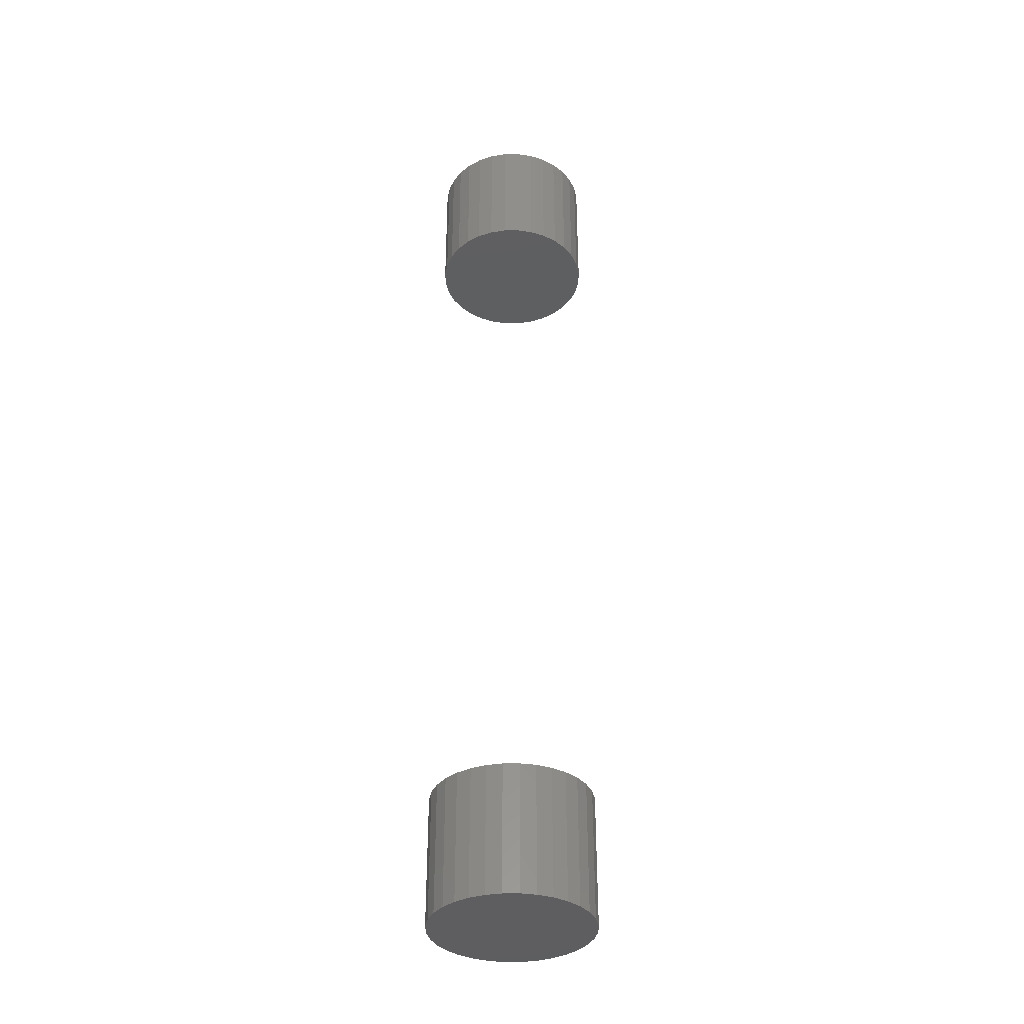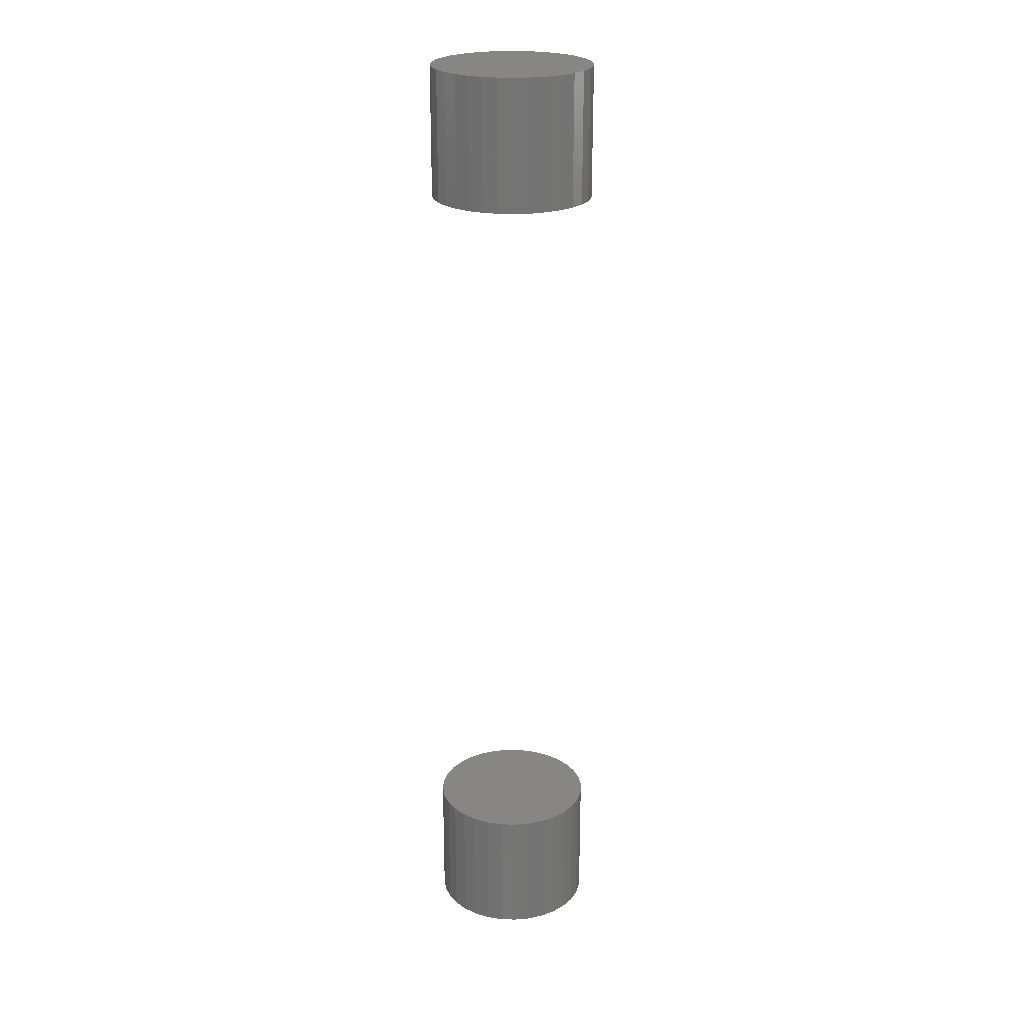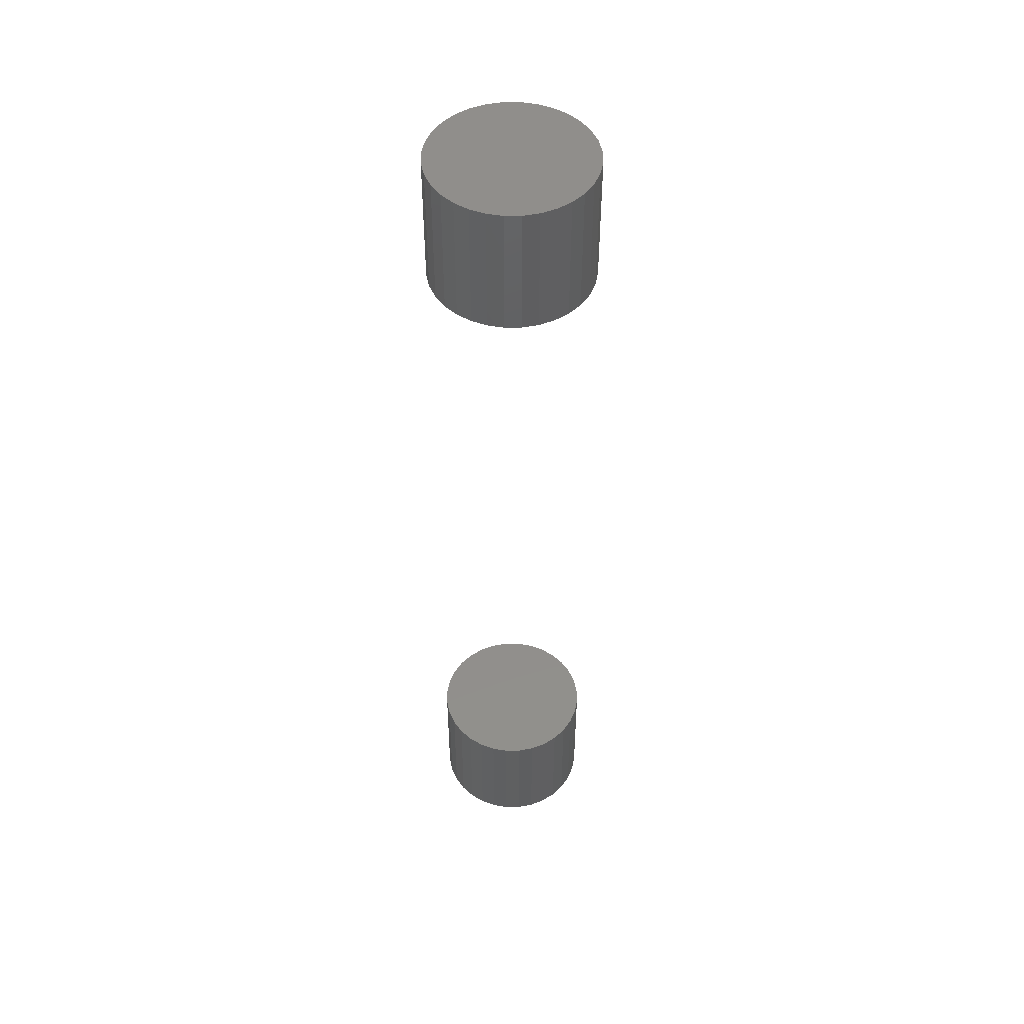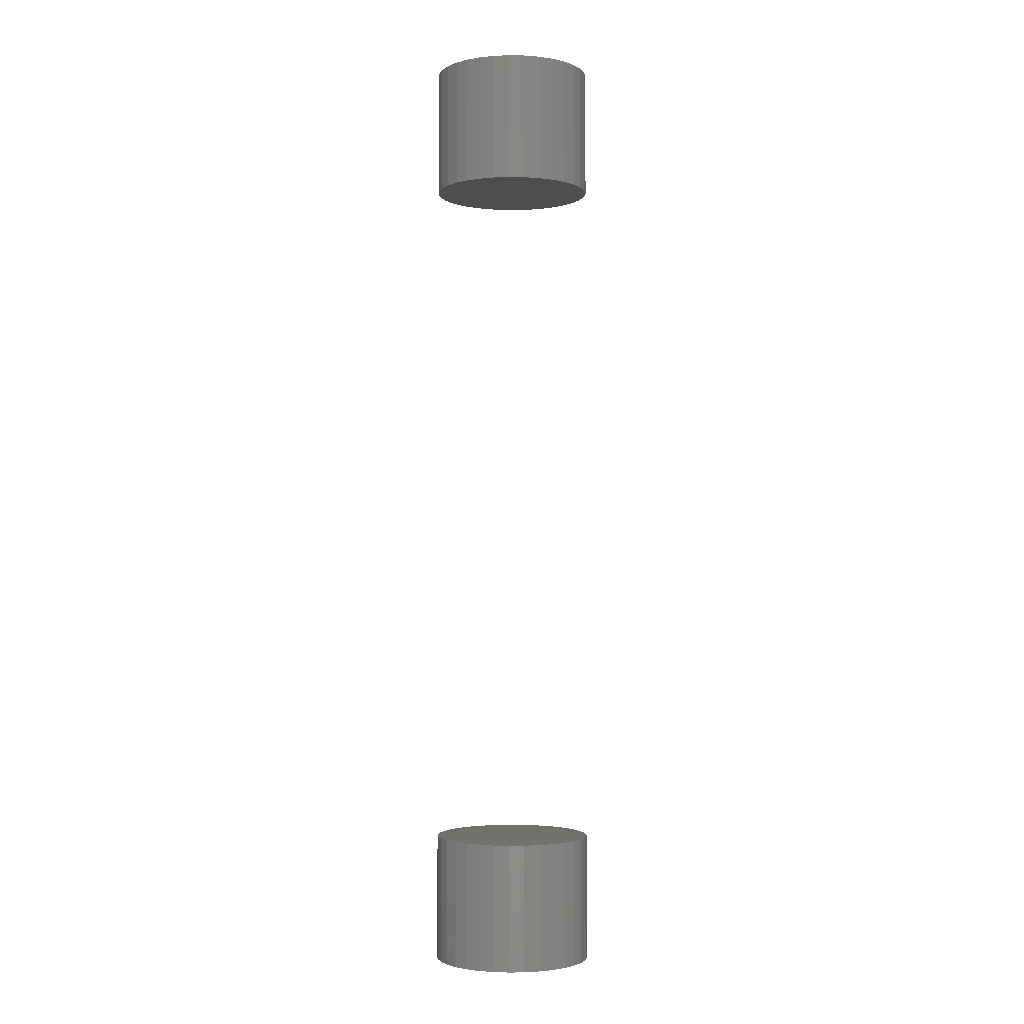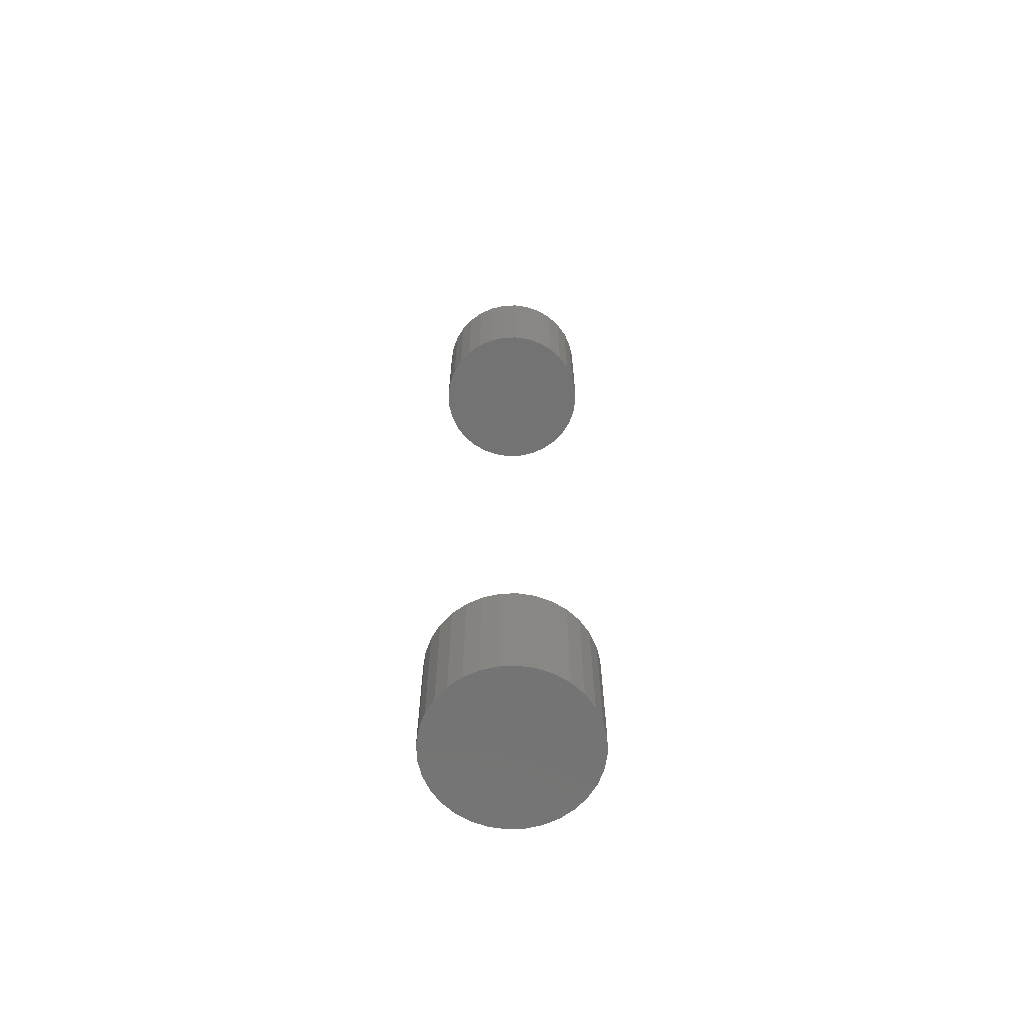
<metadata>
{"format":"stl","ext":"stl","renderer":"f3d","projection":"perspective","resolution":1024,"background":"white","views":[{"elev":-36.1,"azim":-140.0,"up":"+Y"},{"elev":23.5,"azim":154.9,"up":"+Y"},{"elev":49.2,"azim":-118.8,"up":"+Y"},{"elev":-2.5,"azim":58.4,"up":"+Y"},{"elev":-65.4,"azim":75.4,"up":"+Y"}]}
</metadata>
<code>
# stl→obj: 128 verts, 248 faces
v -0.4844 -0.6484 0.3359
v -0.4844 -0.75 0.3359
v -0.4832 -0.6484 0.3483
v -0.4832 -0.75 0.3483
v -0.4796 -0.6484 0.3601
v -0.4796 -0.75 0.3601
v -0.4737 -0.6484 0.371
v -0.4737 -0.75 0.371
v -0.4659 -0.6484 0.3806
v -0.4659 -0.75 0.3806
v -0.4563 -0.6484 0.3885
v -0.4563 -0.75 0.3885
v -0.4454 -0.6484 0.3943
v -0.4454 -0.75 0.3943
v -0.4335 -0.6484 0.3979
v -0.4335 -0.75 0.3979
v -0.4212 -0.6484 0.3991
v -0.4212 -0.75 0.3991
v -0.4089 -0.6484 0.3979
v -0.4089 -0.75 0.3979
v -0.397 -0.6484 0.3943
v -0.397 -0.75 0.3943
v -0.3861 -0.6484 0.3885
v -0.3861 -0.75 0.3885
v -0.3766 -0.6484 0.3806
v -0.3766 -0.75 0.3806
v -0.3687 -0.6484 0.371
v -0.3687 -0.75 0.371
v -0.3629 -0.6484 0.3601
v -0.3629 -0.75 0.3601
v -0.3593 -0.6484 0.3483
v -0.3593 -0.75 0.3483
v -0.3581 -0.6484 0.3359
v -0.3581 -0.75 0.3359
v -0.4844 -3.506e-18 0.3359
v -0.4844 -0.1016 0.3359
v -0.4832 -2.755e-18 0.3483
v -0.4832 -0.1016 0.3483
v -0.4796 -1.897e-18 0.3601
v -0.4796 -0.1016 0.3601
v -0.4737 -9.673e-19 0.371
v -0.4737 -0.1016 0.371
v -0.4659 7.704e-34 0.3806
v -0.4659 -0.1016 0.3806
v -0.4563 9.673e-19 0.3885
v -0.4563 -0.1016 0.3885
v -0.4454 1.897e-18 0.3943
v -0.4454 -0.1016 0.3943
v -0.4335 2.755e-18 0.3979
v -0.4335 -0.1016 0.3979
v -0.4212 3.506e-18 0.3991
v -0.4212 -0.1016 0.3991
v -0.4089 4.123e-18 0.3979
v -0.4089 -0.1016 0.3979
v -0.397 4.581e-18 0.3943
v -0.397 -0.1016 0.3943
v -0.3861 4.863e-18 0.3885
v -0.3861 -0.1016 0.3885
v -0.3766 4.958e-18 0.3806
v -0.3766 -0.1016 0.3806
v -0.3687 4.863e-18 0.371
v -0.3687 -0.1016 0.371
v -0.3629 4.581e-18 0.3601
v -0.3629 -0.1016 0.3601
v -0.3593 4.123e-18 0.3483
v -0.3593 -0.1016 0.3483
v -0.3581 3.506e-18 0.3359
v -0.3581 -0.1016 0.3359
v -0.3593 -0.6484 0.3236
v -0.3593 -0.75 0.3236
v -0.3629 -0.6484 0.3118
v -0.3629 -0.75 0.3118
v -0.3687 -0.6484 0.3008
v -0.3687 -0.75 0.3008
v -0.3766 -0.6484 0.2913
v -0.3766 -0.75 0.2913
v -0.3861 -0.6484 0.2834
v -0.3861 -0.75 0.2834
v -0.397 -0.6484 0.2776
v -0.397 -0.75 0.2776
v -0.4089 -0.6484 0.274
v -0.4089 -0.75 0.274
v -0.4212 -0.6484 0.2728
v -0.4212 -0.75 0.2728
v -0.4335 -0.6484 0.274
v -0.4335 -0.75 0.274
v -0.4454 -0.6484 0.2776
v -0.4454 -0.75 0.2776
v -0.4563 -0.6484 0.2834
v -0.4563 -0.75 0.2834
v -0.4659 -0.6484 0.2913
v -0.4659 -0.75 0.2913
v -0.4737 -0.6484 0.3008
v -0.4737 -0.75 0.3008
v -0.4796 -0.6484 0.3118
v -0.4796 -0.75 0.3118
v -0.4832 -0.6484 0.3236
v -0.4832 -0.75 0.3236
v -0.3593 2.755e-18 0.3236
v -0.3593 -0.1016 0.3236
v -0.3629 1.897e-18 0.3118
v -0.3629 -0.1016 0.3118
v -0.3687 9.673e-19 0.3008
v -0.3687 -0.1016 0.3008
v -0.3766 -5.778e-33 0.2913
v -0.3766 -0.1016 0.2913
v -0.3861 -9.673e-19 0.2834
v -0.3861 -0.1016 0.2834
v -0.397 -1.897e-18 0.2776
v -0.397 -0.1016 0.2776
v -0.4089 -2.755e-18 0.274
v -0.4089 -0.1016 0.274
v -0.4212 -3.506e-18 0.2728
v -0.4212 -0.1016 0.2728
v -0.4335 -4.123e-18 0.274
v -0.4335 -0.1016 0.274
v -0.4454 -4.581e-18 0.2776
v -0.4454 -0.1016 0.2776
v -0.4563 -4.863e-18 0.2834
v -0.4563 -0.1016 0.2834
v -0.4659 -4.958e-18 0.2913
v -0.4659 -0.1016 0.2913
v -0.4737 -4.863e-18 0.3008
v -0.4737 -0.1016 0.3008
v -0.4796 -4.581e-18 0.3118
v -0.4796 -0.1016 0.3118
v -0.4832 -4.123e-18 0.3236
v -0.4832 -0.1016 0.3236
f 1 2 3
f 3 2 4
f 3 4 5
f 5 4 6
f 5 6 7
f 7 6 8
f 7 8 9
f 9 8 10
f 9 10 11
f 11 10 12
f 11 12 13
f 13 12 14
f 13 14 15
f 15 14 16
f 15 16 17
f 17 16 18
f 17 18 19
f 19 18 20
f 19 20 21
f 21 20 22
f 21 22 23
f 23 22 24
f 23 24 25
f 25 24 26
f 25 26 27
f 27 26 28
f 27 28 29
f 29 28 30
f 29 30 31
f 31 30 32
f 31 32 33
f 33 32 34
f 35 36 37
f 37 36 38
f 37 38 39
f 39 38 40
f 39 40 41
f 41 40 42
f 41 42 43
f 43 42 44
f 43 44 45
f 45 44 46
f 45 46 47
f 47 46 48
f 47 48 49
f 49 48 50
f 49 50 51
f 51 50 52
f 51 52 53
f 53 52 54
f 53 54 55
f 55 54 56
f 55 56 57
f 57 56 58
f 57 58 59
f 59 58 60
f 59 60 61
f 61 60 62
f 61 62 63
f 63 62 64
f 63 64 65
f 65 64 66
f 65 66 67
f 67 66 68
f 33 34 69
f 69 34 70
f 69 70 71
f 71 70 72
f 71 72 73
f 73 72 74
f 73 74 75
f 75 74 76
f 75 76 77
f 77 76 78
f 77 78 79
f 79 78 80
f 79 80 81
f 81 80 82
f 81 82 83
f 83 82 84
f 83 84 85
f 85 84 86
f 85 86 87
f 87 86 88
f 87 88 89
f 89 88 90
f 89 90 91
f 91 90 92
f 91 92 93
f 93 92 94
f 93 94 95
f 95 94 96
f 95 96 97
f 97 96 98
f 97 98 1
f 1 98 2
f 67 68 99
f 99 68 100
f 99 100 101
f 101 100 102
f 101 102 103
f 103 102 104
f 103 104 105
f 105 104 106
f 105 106 107
f 107 106 108
f 107 108 109
f 109 108 110
f 109 110 111
f 111 110 112
f 111 112 113
f 113 112 114
f 113 114 115
f 115 114 116
f 115 116 117
f 117 116 118
f 117 118 119
f 119 118 120
f 119 120 121
f 121 120 122
f 121 122 123
f 123 122 124
f 123 124 125
f 125 124 126
f 125 126 127
f 127 126 128
f 127 128 35
f 35 128 36
f 50 54 52
f 54 50 48
f 54 48 56
f 56 48 46
f 56 46 58
f 58 46 44
f 58 44 60
f 60 44 42
f 60 42 62
f 104 122 106
f 106 122 120
f 106 120 108
f 108 120 118
f 108 118 110
f 110 118 116
f 110 116 112
f 112 116 114
f 62 42 64
f 64 42 40
f 64 40 66
f 66 40 38
f 66 38 68
f 68 38 36
f 68 36 100
f 100 36 128
f 100 128 102
f 102 128 126
f 102 126 104
f 104 126 124
f 104 124 122
f 17 19 15
f 13 15 19
f 21 13 19
f 11 13 21
f 23 11 21
f 9 11 23
f 25 9 23
f 7 9 25
f 27 7 25
f 75 91 73
f 89 91 75
f 77 89 75
f 87 89 77
f 79 87 77
f 85 87 79
f 81 85 79
f 83 85 81
f 91 93 73
f 73 93 95
f 73 95 71
f 71 95 97
f 71 97 69
f 69 97 1
f 69 1 33
f 33 1 3
f 33 3 31
f 31 3 5
f 31 5 29
f 29 5 7
f 29 7 27
f 16 20 18
f 20 16 14
f 20 14 22
f 22 14 12
f 22 12 24
f 24 12 10
f 24 10 26
f 26 10 8
f 26 8 28
f 74 92 76
f 76 92 90
f 76 90 78
f 78 90 88
f 78 88 80
f 80 88 86
f 80 86 82
f 82 86 84
f 28 8 30
f 30 8 6
f 30 6 32
f 32 6 4
f 32 4 34
f 34 4 2
f 34 2 70
f 70 2 98
f 70 98 72
f 72 98 96
f 72 96 74
f 74 96 94
f 74 94 92
f 51 53 49
f 47 49 53
f 55 47 53
f 45 47 55
f 57 45 55
f 43 45 57
f 59 43 57
f 41 43 59
f 61 41 59
f 105 121 103
f 119 121 105
f 107 119 105
f 117 119 107
f 109 117 107
f 115 117 109
f 111 115 109
f 113 115 111
f 121 123 103
f 103 123 125
f 103 125 101
f 101 125 127
f 101 127 99
f 99 127 35
f 99 35 67
f 67 35 37
f 67 37 65
f 65 37 39
f 65 39 63
f 63 39 41
f 63 41 61

</code>
